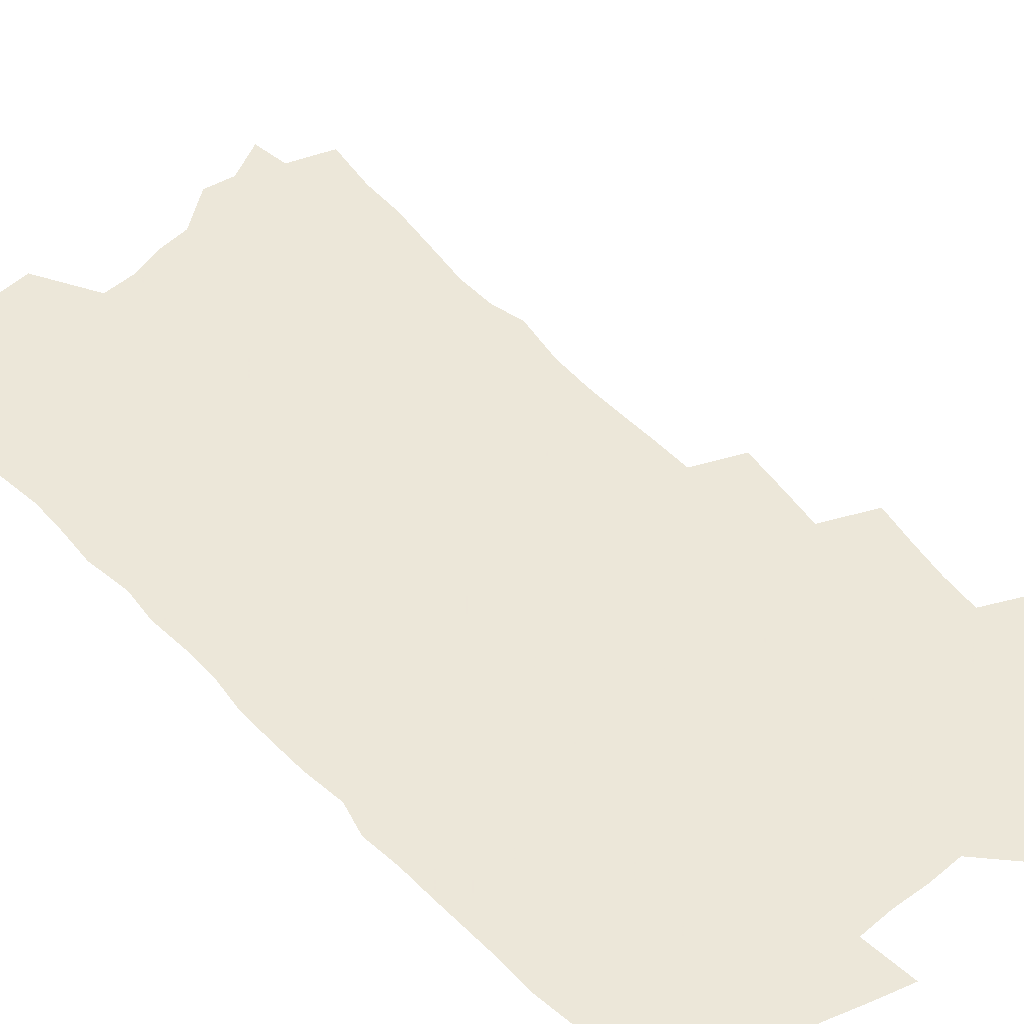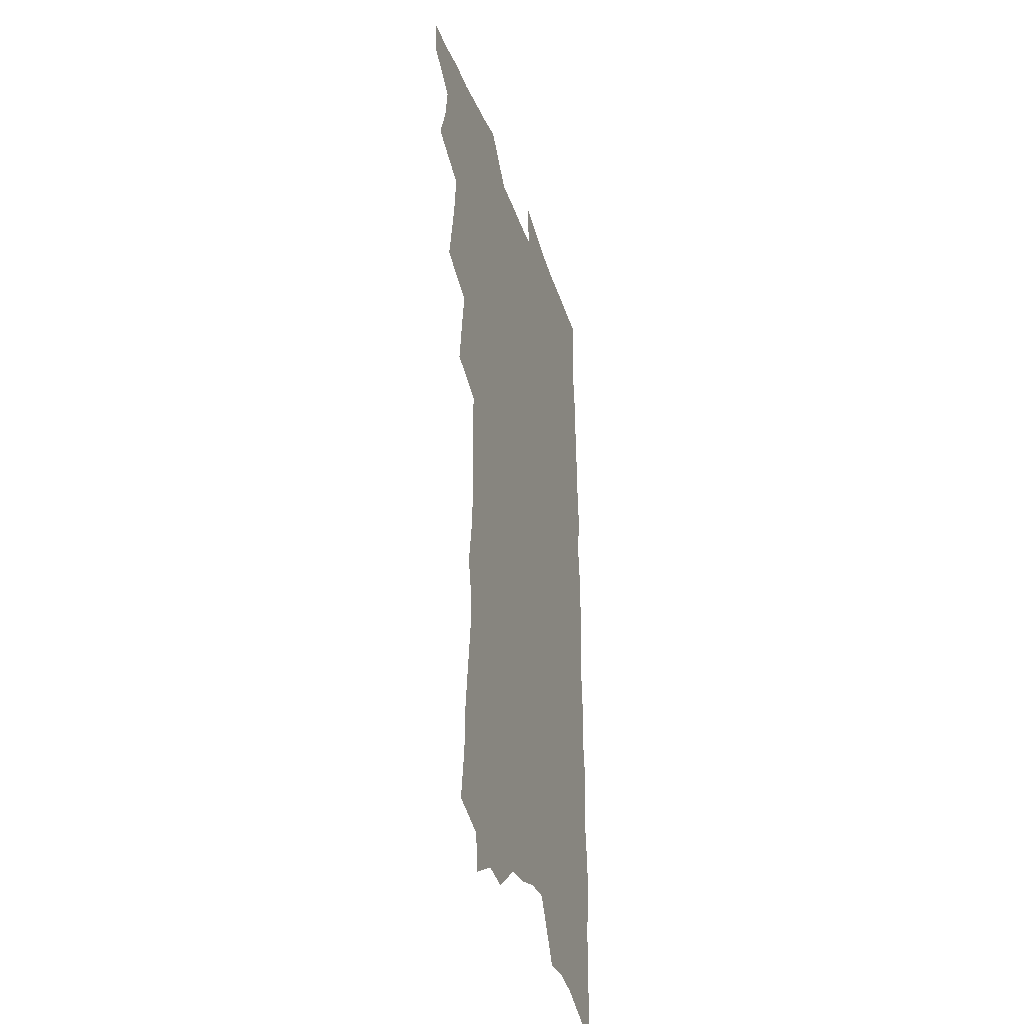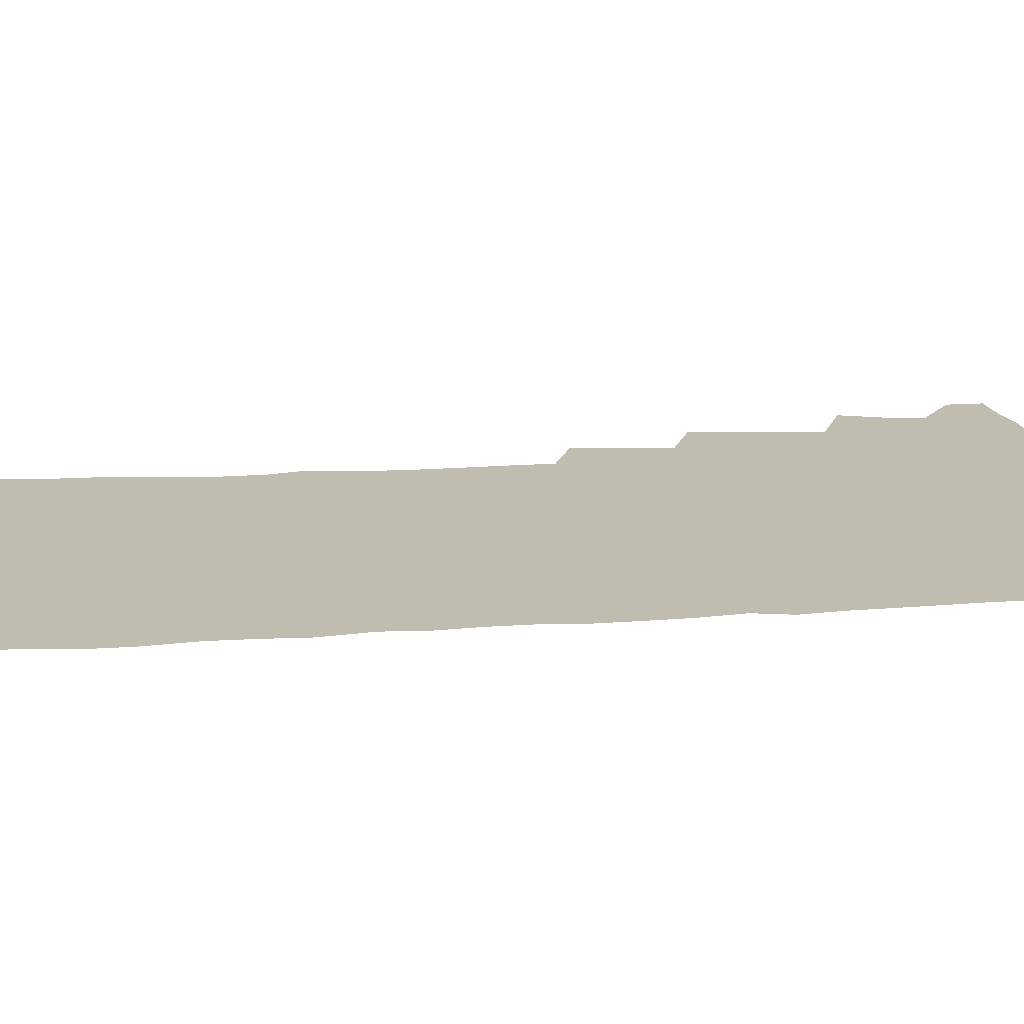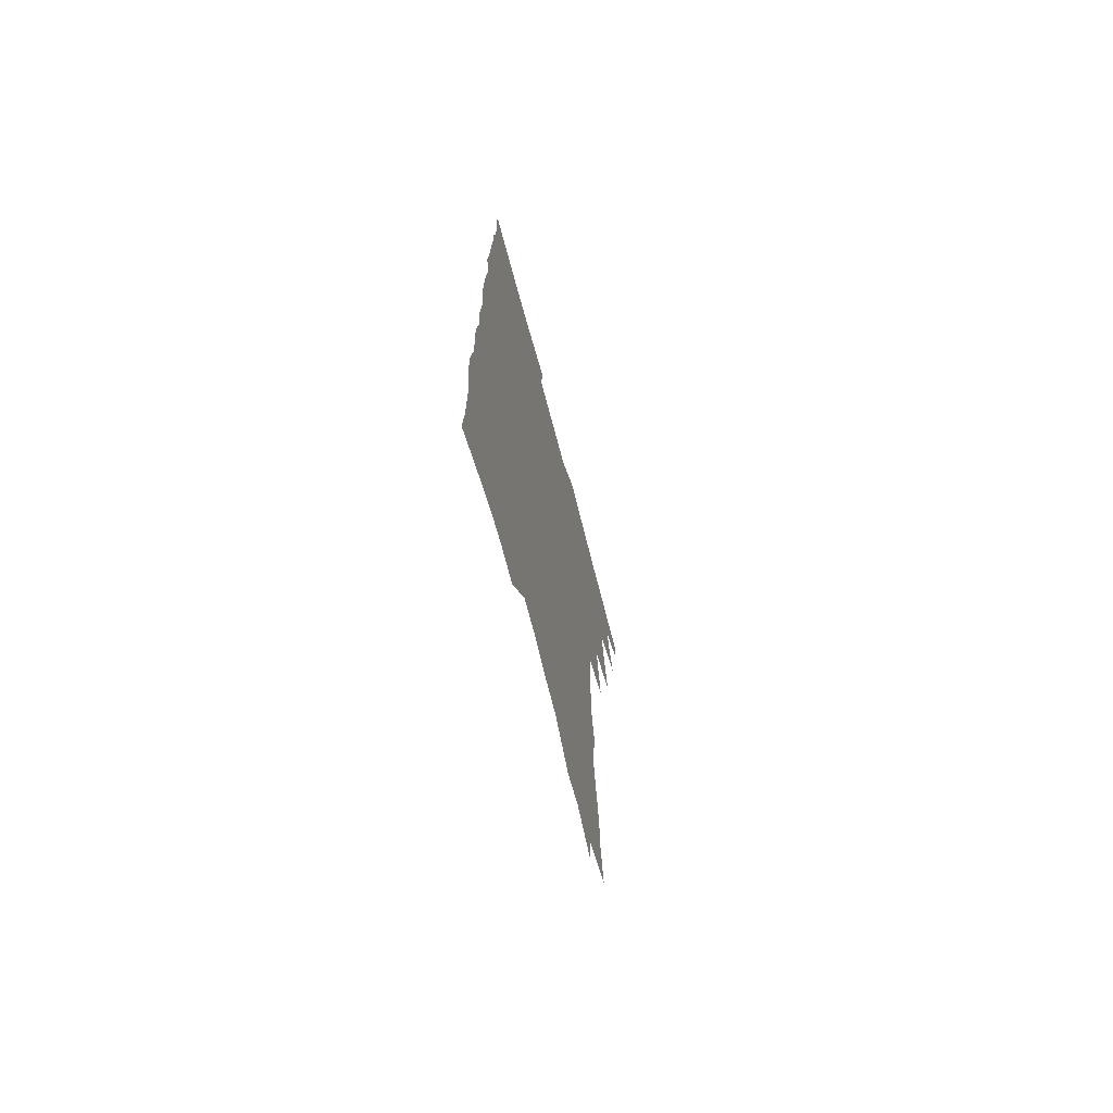
<metadata>
{"format":"obj","ext":"obj","renderer":"f3d","projection":"perspective","resolution":1024,"background":"white","views":[{"elev":49.6,"azim":139.2,"up":"+Z"},{"elev":-34.4,"azim":-72.7,"up":"+Y"},{"elev":16.4,"azim":81.8,"up":"+Z"},{"elev":-71.7,"azim":104.8,"up":"+Y"}]}
</metadata>
<code>
v 468.8 545.7 0
v 468.9 559.8 0
v 478.5 501.1 0
v 484.4 517.4 0
v 486.7 532.4 0
v 486.5 546.5 0
v 484.3 560.9 0
v 494 441.4 0
v 497.2 458.5 0
v 499.9 475 0
v 501.3 490.6 0
v 504.4 506.2 0
v 503.3 519.7 0
v 502.4 533.7 0
v 501.2 547.7 0
v 498.3 563.5 0
v 510.4 395.1 0
v 512.8 413.6 0
v 515.4 432 0
v 516.6 448.1 0
v 516.9 463.1 0
v 514.5 476.5 0
v 518.3 493.1 0
v 519.4 507.5 0
v 518.5 520.8 0
v 517.2 534.9 0
v 515.4 549.5 0
v 513.6 564.1 0
v 521.6 188.1 0
v 524.8 210.4 0
v 525.3 228.8 0
v 527.8 249.3 0
v 530.4 269.6 0
v 530.2 286.3 0
v 527 299.8 0
v 530.5 320.9 0
v 531.1 338.2 0
v 530.9 354.6 0
v 530.4 370.6 0
v 530.3 386.9 0
v 530 402.9 0
v 530.8 419.4 0
v 530.9 434.7 0
v 532.6 450.9 0
v 533.8 466.4 0
v 533.5 480.4 0
v 532.7 494.2 0
v 532.7 508 0
v 532.5 521.8 0
v 531.9 535.8 0
v 529.7 551.2 0
v 527.6 566.6 0
v 542.5 166.5 0
v 540.5 182 0
v 540.5 200.1 0
v 545.3 225.1 0
v 546.7 244.5 0
v 547.8 263 0
v 546.9 278.6 0
v 547.4 295.9 0
v 546.1 311.1 0
v 548.5 331 0
v 547.2 345.5 0
v 547.3 361.7 0
v 547.4 377.5 0
v 546.2 392 0
v 546.3 407.7 0
v 548.1 424.7 0
v 548 439 0
v 547.4 452.9 0
v 547.8 467.4 0
v 548.5 481.7 0
v 548.6 495.5 0
v 548.6 509 0
v 548.2 522.5 0
v 546.3 537.1 0
v 544 552.9 0
v 541.6 568.8 0
v 558.5 175.3 0
v 560.2 195.5 0
v 561.9 217 0
v 562 234.7 0
v 563.7 254.6 0
v 563.7 271.2 0
v 563.1 286.8 0
v 562.5 302.5 0
v 561.9 318.2 0
v 563.3 336.8 0
v 562.7 351.7 0
v 562.7 367.2 0
v 561.5 381 0
v 561 395.7 0
v 560.9 410.5 0
v 562.3 426.7 0
v 562.3 441 0
v 561.9 454.6 0
v 562.7 469.2 0
v 563 482.9 0
v 563.2 496.3 0
v 563.5 509.6 0
v 563.3 522.5 0
v 561.4 536.9 0
v 558.7 553.6 0
v 555.5 572.1 0
v 571.5 173.4 0
v 576.5 205.9 0
v 577.4 225.4 0
v 577 241.7 0
v 577.4 259.1 0
v 576.9 274.7 0
v 576.7 290.9 0
v 576 306.1 0
v 576.4 323.5 0
v 576.4 339.5 0
v 576.6 355.4 0
v 576.5 370.4 0
v 576.2 385 0
v 576.3 400 0
v 576.3 414.6 0
v 575.7 428 0
v 575.8 442.1 0
v 575.7 455.8 0
v 576.8 470.5 0
v 576.3 483.5 0
v 576.9 497.1 0
v 577.1 510.1 0
v 576.5 523.2 0
v 575.5 537.2 0
v 574 552.6 0
v 588.5 186.4 0
v 590.8 212.7 0
v 591.7 232.3 0
v 590.8 246.2 0
v 590.6 262.5 0
v 590.4 278.7 0
v 589.6 293.3 0
v 589.4 309.5 0
v 589.4 325.6 0
v 589.3 341.1 0
v 589.6 358 0
v 589.4 371.4 0
v 589.7 387.4 0
v 589.6 401.8 0
v 589.5 415.8 0
v 590 430.5 0
v 589.1 443.3 0
v 589.9 457.8 0
v 590 471.2 0
v 589.9 484.2 0
v 590 497.4 0
v 590.2 510.4 0
v 589.9 523.7 0
v 589.2 538 0
v 588.2 553 0
v 602.3 188.1 0
v 603.8 214.6 0
v 603.9 232.1 0
v 603.4 246.7 0
v 603.4 264.1 0
v 603.2 280.9 0
v 602.9 296.6 0
v 602.7 312.7 0
v 602.7 328.7 0
v 602.3 343.2 0
v 602.2 356.7 0
v 602.3 372.9 0
v 602.5 388.2 0
v 602.6 402.9 0
v 602.5 416.5 0
v 602.7 431.5 0
v 602.4 444.4 0
v 603.1 458.8 0
v 603 471.6 0
v 602.9 484.4 0
v 602.9 497.2 0
v 603.5 510.4 0
v 603.4 523.7 0
v 603.4 537.3 0
v 602.8 552.2 0
v 616.3 192.4 0
v 616.6 214 0
v 616.6 233.6 0
v 616.3 249.3 0
v 616.1 265 0
v 615.9 282.4 0
v 615.6 297 0
v 615.4 313.1 0
v 615.2 328.5 0
v 615.1 344 0
v 614.9 358.4 0
v 614.9 374 0
v 615.5 387 0
v 615.3 402.3 0
v 615.4 416.2 0
v 615.4 431.4 0
v 615.5 445.2 0
v 615.7 458.8 0
v 615.9 471.7 0
v 616.3 484.8 0
v 616.8 497.7 0
v 616.6 510.6 0
v 616.9 523.6 0
v 617.1 536.8 0
v 616.7 552.6 0
v 614.7 574.1 0
v 629.8 193.2 0
v 629.6 214.9 0
v 629.3 232.6 0
v 628.9 250.2 0
v 628.8 265.3 0
v 628.4 282.7 0
v 628.2 297.8 0
v 628 313.8 0
v 627.9 328.7 0
v 627.8 344.8 0
v 627.6 359.6 0
v 628 372 0
v 628.1 388.9 0
v 628 403.2 0
v 628.3 416.3 0
v 628.2 431 0
v 628.3 444.8 0
v 628.3 458.6 0
v 628.7 471.2 0
v 629.6 483.8 0
v 629.6 497.8 0
v 629.9 510.4 0
v 630.3 523.1 0
v 630.5 536.7 0
v 631 550.5 0
v 629.8 570 0
v 644.3 167.7 0
v 643.3 192.9 0
v 642.8 212.5 0
v 642.3 231 0
v 642.1 247.6 0
v 641.3 266.3 0
v 641 282.4 0
v 640.9 297.4 0
v 641.4 311 0
v 640.2 330.4 0
v 640.6 343.6 0
v 640.2 359.4 0
v 640.6 373.2 0
v 640.8 387.4 0
v 640.6 401.9 0
v 641.6 414.6 0
v 640.9 430.7 0
v 641.4 443.7 0
v 641.4 457.3 0
v 641.9 470.4 0
v 642.4 483.5 0
v 642.6 497.1 0
v 643.3 510 0
v 643.5 523 0
v 644.1 536.4 0
v 644.6 550 0
v 645.1 565.5 0
v 657.9 169 0
v 657.3 189.1 0
v 656.4 209.5 0
v 655.5 228.7 0
v 655.4 245.4 0
v 654.5 263.6 0
v 654.4 279.3 0
v 653.5 296.4 0
v 654.3 310.1 0
v 653.4 327.3 0
v 653.2 342.6 0
v 653.2 357.3 0
v 653.9 370.8 0
v 653.7 386 0
v 655.2 398.9 0
v 654.2 415.1 0
v 654.1 429.1 0
v 654.6 442.4 0
v 654.9 455.8 0
v 654.9 469.5 0
v 655.6 482.3 0
v 654.9 497.4 0
v 656.2 509.5 0
v 656.9 522.4 0
v 657.5 535.6 0
v 658.3 549.5 0
v 659.4 563.2 0
v 672 166.5 0
v 671.5 185.3 0
v 671.2 203.9 0
v 670.4 222.7 0
v 669.4 241.3 0
v 670 256.8 0
v 668.7 275 0
v 668.3 291.2 0
v 668.1 306.9 0
v 667.2 323.5 0
v 669.1 336.6 0
v 667.2 354 0
v 666.8 369.2 0
v 667.6 383.1 0
v 668.6 396.8 0
v 668.2 412.1 0
v 669.1 425.7 0
v 668.4 440.4 0
v 668.2 454.6 0
v 668.6 468 0
v 668.9 481.6 0
v 668.4 495.5 0
v 670.4 508.2 0
v 670.1 522.1 0
v 670.5 534.7 0
v 672 548.5 0
v 673.1 562.5 0
v 687.5 160.1 0
v 687.6 177.8 0
v 685.9 199 0
v 685.2 217.3 0
v 685.7 233.7 0
v 684.7 251.7 0
v 684.6 268.2 0
v 684.7 284.1 0
v 683.3 301.5 0
v 681.8 318.8 0
v 682.8 333.2 0
v 683.1 348.2 0
v 682.2 364.2 0
v 684.6 377.4 0
v 682.8 393.9 0
v 683.8 407.9 0
v 683.5 422.9 0
v 682.4 438.2 0
v 682 452.4 0
v 683.3 465.7 0
v 683.8 479.4 0
v 684.9 493 0
v 683.8 507.6 0
v 684.5 520.9 0
v 685 534.2 0
v 685.4 547.5 0
v 686.7 561.1 0
v 703.9 152.6 0
v 702.7 172.9 0
v 702.8 190.4 0
v 703 207.7 0
v 705.6 222.1 0
v 705.7 239 0
v 703.5 258 0
v 703.8 274 0
v 704.8 289.4 0
v 702.2 307.9 0
v 703.6 322.6 0
v 702.4 339.3 0
v 702.3 355 0
v 703.9 369.2 0
v 703.6 384.9 0
v 703.1 400.5 0
v 701.1 417.2 0
v 704.5 430.5 0
v 702.9 446.1 0
v 702.5 460.8 0
v 701.8 475.4 0
v 701.2 490 0
v 701.2 504.2 0
v 699.4 519.5 0
v 699 533.5 0
v 699.4 546.9 0
v 700.2 560.2 0
v 706 586 0
f 5 6 1
f 1 6 2
f 6 7 2
f 11 12 3
f 3 12 4
f 12 13 4
f 4 13 5
f 13 14 5
f 5 14 6
f 14 15 6
f 6 15 7
f 15 16 7
f 19 20 8
f 8 20 9
f 20 21 9
f 9 21 10
f 21 22 10
f 10 22 11
f 22 23 11
f 11 23 12
f 23 24 12
f 12 24 13
f 24 25 13
f 13 25 14
f 25 26 14
f 14 26 15
f 26 27 15
f 15 27 16
f 27 28 16
f 40 41 17
f 17 41 18
f 41 42 18
f 18 42 19
f 42 43 19
f 19 43 20
f 43 44 20
f 20 44 21
f 44 45 21
f 21 45 22
f 45 46 22
f 22 46 23
f 46 47 23
f 23 47 24
f 47 48 24
f 24 48 25
f 48 49 25
f 25 49 26
f 49 50 26
f 26 50 27
f 50 51 27
f 27 51 28
f 51 52 28
f 54 55 29
f 29 55 30
f 55 56 30
f 30 56 31
f 56 57 31
f 31 57 32
f 57 58 32
f 32 58 33
f 58 59 33
f 33 59 34
f 59 60 34
f 34 60 35
f 60 61 35
f 35 61 36
f 61 62 36
f 36 62 37
f 62 63 37
f 37 63 38
f 63 64 38
f 38 64 39
f 64 65 39
f 39 65 40
f 65 66 40
f 40 66 41
f 66 67 41
f 41 67 42
f 67 68 42
f 42 68 43
f 68 69 43
f 43 69 44
f 69 70 44
f 44 70 45
f 70 71 45
f 45 71 46
f 71 72 46
f 46 72 47
f 72 73 47
f 47 73 48
f 73 74 48
f 48 74 49
f 74 75 49
f 49 75 50
f 75 76 50
f 50 76 51
f 76 77 51
f 51 77 52
f 77 78 52
f 53 79 54
f 79 80 54
f 54 80 55
f 80 81 55
f 55 81 56
f 81 82 56
f 56 82 57
f 82 83 57
f 57 83 58
f 83 84 58
f 58 84 59
f 84 85 59
f 59 85 60
f 85 86 60
f 60 86 61
f 86 87 61
f 61 87 62
f 87 88 62
f 62 88 63
f 88 89 63
f 63 89 64
f 89 90 64
f 64 90 65
f 90 91 65
f 65 91 66
f 91 92 66
f 66 92 67
f 92 93 67
f 67 93 68
f 93 94 68
f 68 94 69
f 94 95 69
f 69 95 70
f 95 96 70
f 70 96 71
f 96 97 71
f 71 97 72
f 97 98 72
f 72 98 73
f 98 99 73
f 73 99 74
f 99 100 74
f 74 100 75
f 100 101 75
f 75 101 76
f 101 102 76
f 76 102 77
f 102 103 77
f 77 103 78
f 103 104 78
f 79 105 80
f 105 106 80
f 80 106 81
f 106 107 81
f 81 107 82
f 107 108 82
f 82 108 83
f 108 109 83
f 83 109 84
f 109 110 84
f 84 110 85
f 110 111 85
f 85 111 86
f 111 112 86
f 86 112 87
f 112 113 87
f 87 113 88
f 113 114 88
f 88 114 89
f 114 115 89
f 89 115 90
f 115 116 90
f 90 116 91
f 116 117 91
f 91 117 92
f 117 118 92
f 92 118 93
f 118 119 93
f 93 119 94
f 119 120 94
f 94 120 95
f 120 121 95
f 95 121 96
f 121 122 96
f 96 122 97
f 122 123 97
f 97 123 98
f 123 124 98
f 98 124 99
f 124 125 99
f 99 125 100
f 125 126 100
f 100 126 101
f 126 127 101
f 101 127 102
f 127 128 102
f 102 128 103
f 128 129 103
f 103 129 104
f 105 130 106
f 130 131 106
f 106 131 107
f 131 132 107
f 107 132 108
f 132 133 108
f 108 133 109
f 133 134 109
f 109 134 110
f 134 135 110
f 110 135 111
f 135 136 111
f 111 136 112
f 136 137 112
f 112 137 113
f 137 138 113
f 113 138 114
f 138 139 114
f 114 139 115
f 139 140 115
f 115 140 116
f 140 141 116
f 116 141 117
f 141 142 117
f 117 142 118
f 142 143 118
f 118 143 119
f 143 144 119
f 119 144 120
f 144 145 120
f 120 145 121
f 145 146 121
f 121 146 122
f 146 147 122
f 122 147 123
f 147 148 123
f 123 148 124
f 148 149 124
f 124 149 125
f 149 150 125
f 125 150 126
f 150 151 126
f 126 151 127
f 151 152 127
f 127 152 128
f 152 153 128
f 128 153 129
f 153 154 129
f 130 155 131
f 155 156 131
f 131 156 132
f 156 157 132
f 132 157 133
f 157 158 133
f 133 158 134
f 158 159 134
f 134 159 135
f 159 160 135
f 135 160 136
f 160 161 136
f 136 161 137
f 161 162 137
f 137 162 138
f 162 163 138
f 138 163 139
f 163 164 139
f 139 164 140
f 164 165 140
f 140 165 141
f 165 166 141
f 141 166 142
f 166 167 142
f 142 167 143
f 167 168 143
f 143 168 144
f 168 169 144
f 144 169 145
f 169 170 145
f 145 170 146
f 170 171 146
f 146 171 147
f 171 172 147
f 147 172 148
f 172 173 148
f 148 173 149
f 173 174 149
f 149 174 150
f 174 175 150
f 150 175 151
f 175 176 151
f 151 176 152
f 176 177 152
f 152 177 153
f 177 178 153
f 153 178 154
f 178 179 154
f 155 180 156
f 180 181 156
f 156 181 157
f 181 182 157
f 157 182 158
f 182 183 158
f 158 183 159
f 183 184 159
f 159 184 160
f 184 185 160
f 160 185 161
f 185 186 161
f 161 186 162
f 186 187 162
f 162 187 163
f 187 188 163
f 163 188 164
f 188 189 164
f 164 189 165
f 189 190 165
f 165 190 166
f 190 191 166
f 166 191 167
f 191 192 167
f 167 192 168
f 192 193 168
f 168 193 169
f 193 194 169
f 169 194 170
f 194 195 170
f 170 195 171
f 195 196 171
f 171 196 172
f 196 197 172
f 172 197 173
f 197 198 173
f 173 198 174
f 198 199 174
f 174 199 175
f 199 200 175
f 175 200 176
f 200 201 176
f 176 201 177
f 201 202 177
f 177 202 178
f 202 203 178
f 178 203 179
f 203 204 179
f 180 206 181
f 206 207 181
f 181 207 182
f 207 208 182
f 182 208 183
f 208 209 183
f 183 209 184
f 209 210 184
f 184 210 185
f 210 211 185
f 185 211 186
f 211 212 186
f 186 212 187
f 212 213 187
f 187 213 188
f 213 214 188
f 188 214 189
f 214 215 189
f 189 215 190
f 215 216 190
f 190 216 191
f 216 217 191
f 191 217 192
f 217 218 192
f 192 218 193
f 218 219 193
f 193 219 194
f 219 220 194
f 194 220 195
f 220 221 195
f 195 221 196
f 221 222 196
f 196 222 197
f 222 223 197
f 197 223 198
f 223 224 198
f 198 224 199
f 224 225 199
f 199 225 200
f 225 226 200
f 200 226 201
f 226 227 201
f 201 227 202
f 227 228 202
f 202 228 203
f 228 229 203
f 203 229 204
f 229 230 204
f 204 230 205
f 230 231 205
f 232 233 206
f 206 233 207
f 233 234 207
f 207 234 208
f 234 235 208
f 208 235 209
f 235 236 209
f 209 236 210
f 236 237 210
f 210 237 211
f 237 238 211
f 211 238 212
f 238 239 212
f 212 239 213
f 239 240 213
f 213 240 214
f 240 241 214
f 214 241 215
f 241 242 215
f 215 242 216
f 242 243 216
f 216 243 217
f 243 244 217
f 217 244 218
f 244 245 218
f 218 245 219
f 245 246 219
f 219 246 220
f 246 247 220
f 220 247 221
f 247 248 221
f 221 248 222
f 248 249 222
f 222 249 223
f 249 250 223
f 223 250 224
f 250 251 224
f 224 251 225
f 251 252 225
f 225 252 226
f 252 253 226
f 226 253 227
f 253 254 227
f 227 254 228
f 254 255 228
f 228 255 229
f 255 256 229
f 229 256 230
f 256 257 230
f 230 257 231
f 257 258 231
f 232 259 233
f 259 260 233
f 233 260 234
f 260 261 234
f 234 261 235
f 261 262 235
f 235 262 236
f 262 263 236
f 236 263 237
f 263 264 237
f 237 264 238
f 264 265 238
f 238 265 239
f 265 266 239
f 239 266 240
f 266 267 240
f 240 267 241
f 267 268 241
f 241 268 242
f 268 269 242
f 242 269 243
f 269 270 243
f 243 270 244
f 270 271 244
f 244 271 245
f 271 272 245
f 245 272 246
f 272 273 246
f 246 273 247
f 273 274 247
f 247 274 248
f 274 275 248
f 248 275 249
f 275 276 249
f 249 276 250
f 276 277 250
f 250 277 251
f 277 278 251
f 251 278 252
f 278 279 252
f 252 279 253
f 279 280 253
f 253 280 254
f 280 281 254
f 254 281 255
f 281 282 255
f 255 282 256
f 282 283 256
f 256 283 257
f 283 284 257
f 257 284 258
f 284 285 258
f 259 286 260
f 286 287 260
f 260 287 261
f 287 288 261
f 261 288 262
f 288 289 262
f 262 289 263
f 289 290 263
f 263 290 264
f 290 291 264
f 264 291 265
f 291 292 265
f 265 292 266
f 292 293 266
f 266 293 267
f 293 294 267
f 267 294 268
f 294 295 268
f 268 295 269
f 295 296 269
f 269 296 270
f 296 297 270
f 270 297 271
f 297 298 271
f 271 298 272
f 298 299 272
f 272 299 273
f 299 300 273
f 273 300 274
f 300 301 274
f 274 301 275
f 301 302 275
f 275 302 276
f 302 303 276
f 276 303 277
f 303 304 277
f 277 304 278
f 304 305 278
f 278 305 279
f 305 306 279
f 279 306 280
f 306 307 280
f 280 307 281
f 307 308 281
f 281 308 282
f 308 309 282
f 282 309 283
f 309 310 283
f 283 310 284
f 310 311 284
f 284 311 285
f 311 312 285
f 286 313 287
f 313 314 287
f 287 314 288
f 314 315 288
f 288 315 289
f 315 316 289
f 289 316 290
f 316 317 290
f 290 317 291
f 317 318 291
f 291 318 292
f 318 319 292
f 292 319 293
f 319 320 293
f 293 320 294
f 320 321 294
f 294 321 295
f 321 322 295
f 295 322 296
f 322 323 296
f 296 323 297
f 323 324 297
f 297 324 298
f 324 325 298
f 298 325 299
f 325 326 299
f 299 326 300
f 326 327 300
f 300 327 301
f 327 328 301
f 301 328 302
f 328 329 302
f 302 329 303
f 329 330 303
f 303 330 304
f 330 331 304
f 304 331 305
f 331 332 305
f 305 332 306
f 332 333 306
f 306 333 307
f 333 334 307
f 307 334 308
f 334 335 308
f 308 335 309
f 335 336 309
f 309 336 310
f 336 337 310
f 310 337 311
f 337 338 311
f 311 338 312
f 338 339 312
f 313 340 314
f 340 341 314
f 314 341 315
f 341 342 315
f 315 342 316
f 342 343 316
f 316 343 317
f 343 344 317
f 317 344 318
f 344 345 318
f 318 345 319
f 345 346 319
f 319 346 320
f 346 347 320
f 320 347 321
f 347 348 321
f 321 348 322
f 348 349 322
f 322 349 323
f 349 350 323
f 323 350 324
f 350 351 324
f 324 351 325
f 351 352 325
f 325 352 326
f 352 353 326
f 326 353 327
f 353 354 327
f 327 354 328
f 354 355 328
f 328 355 329
f 355 356 329
f 329 356 330
f 356 357 330
f 330 357 331
f 357 358 331
f 331 358 332
f 358 359 332
f 332 359 333
f 359 360 333
f 333 360 334
f 360 361 334
f 334 361 335
f 361 362 335
f 335 362 336
f 362 363 336
f 336 363 337
f 363 364 337
f 337 364 338
f 364 365 338
f 338 365 339
f 365 366 339

</code>
